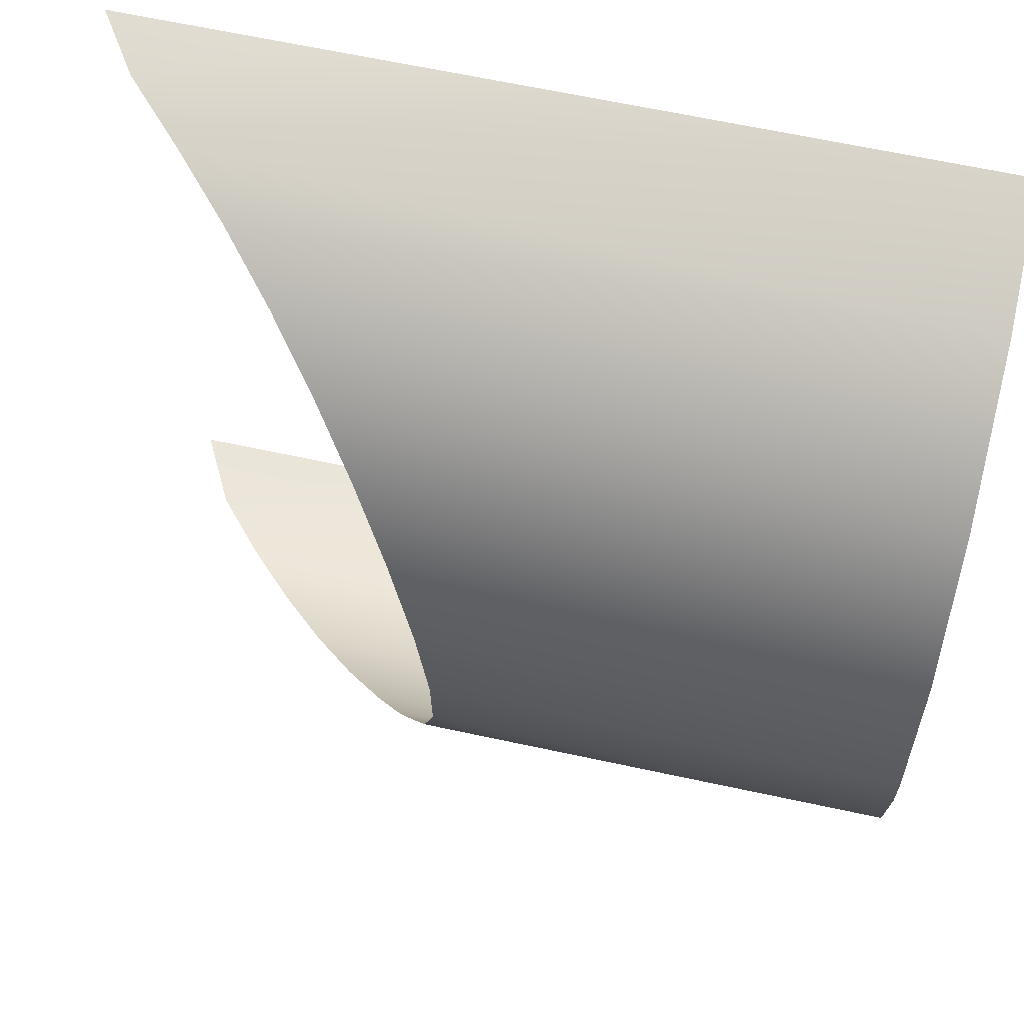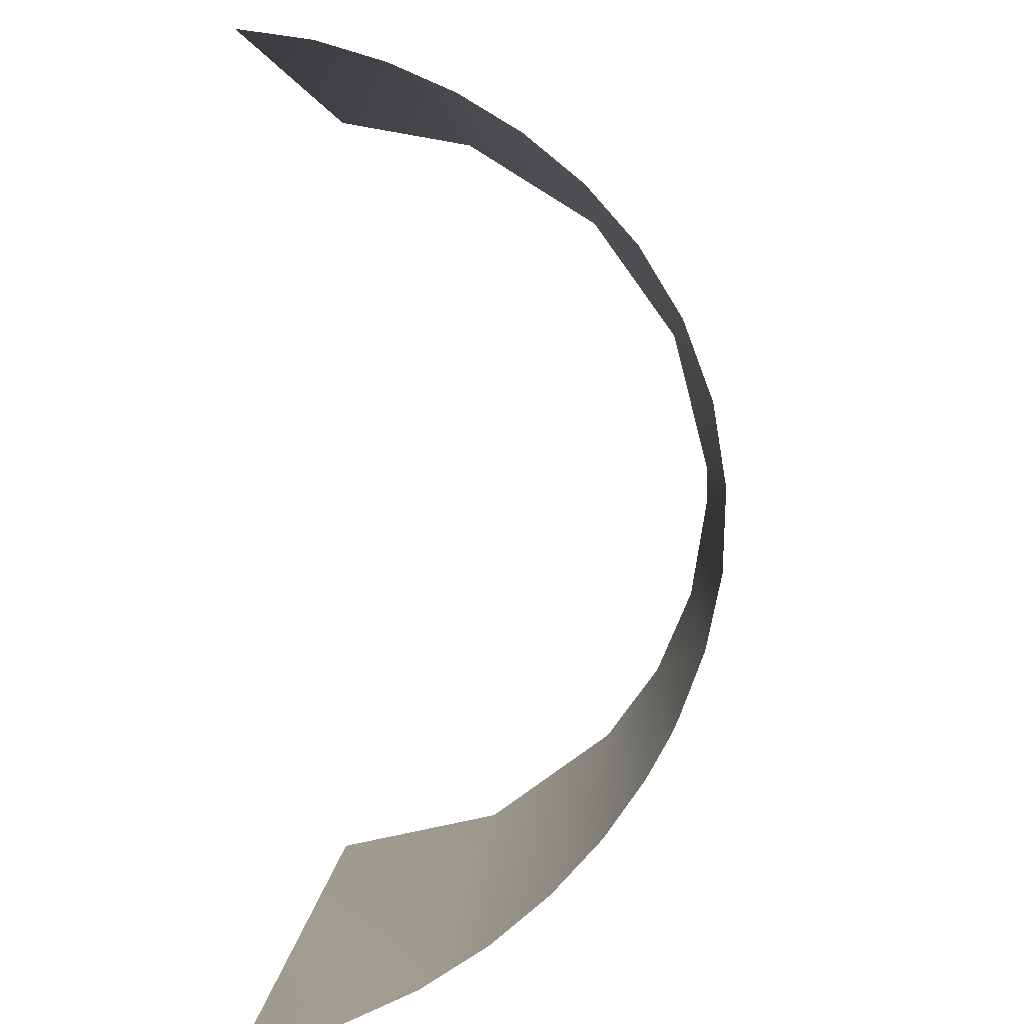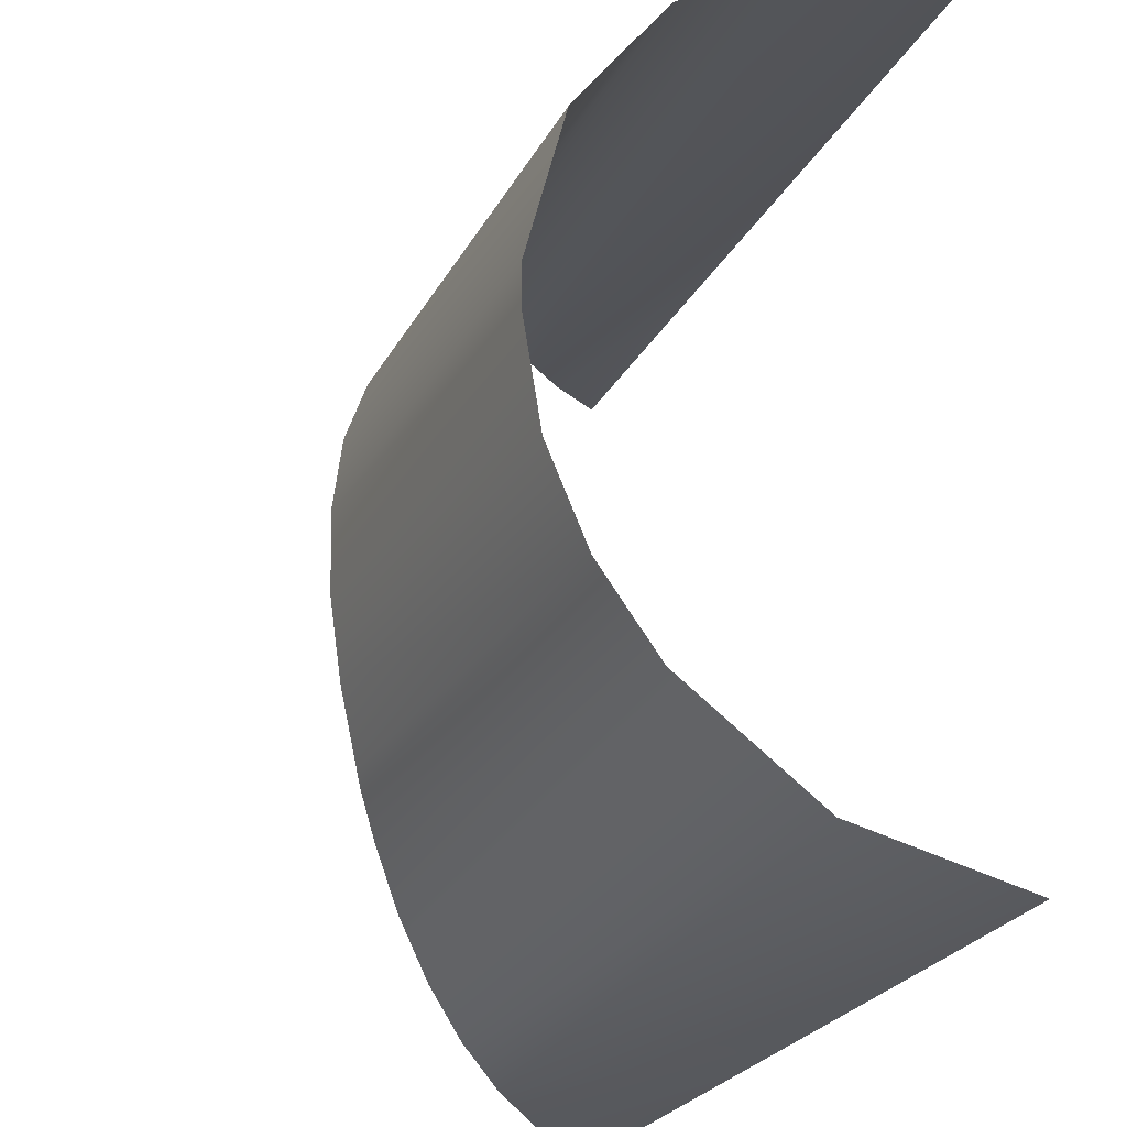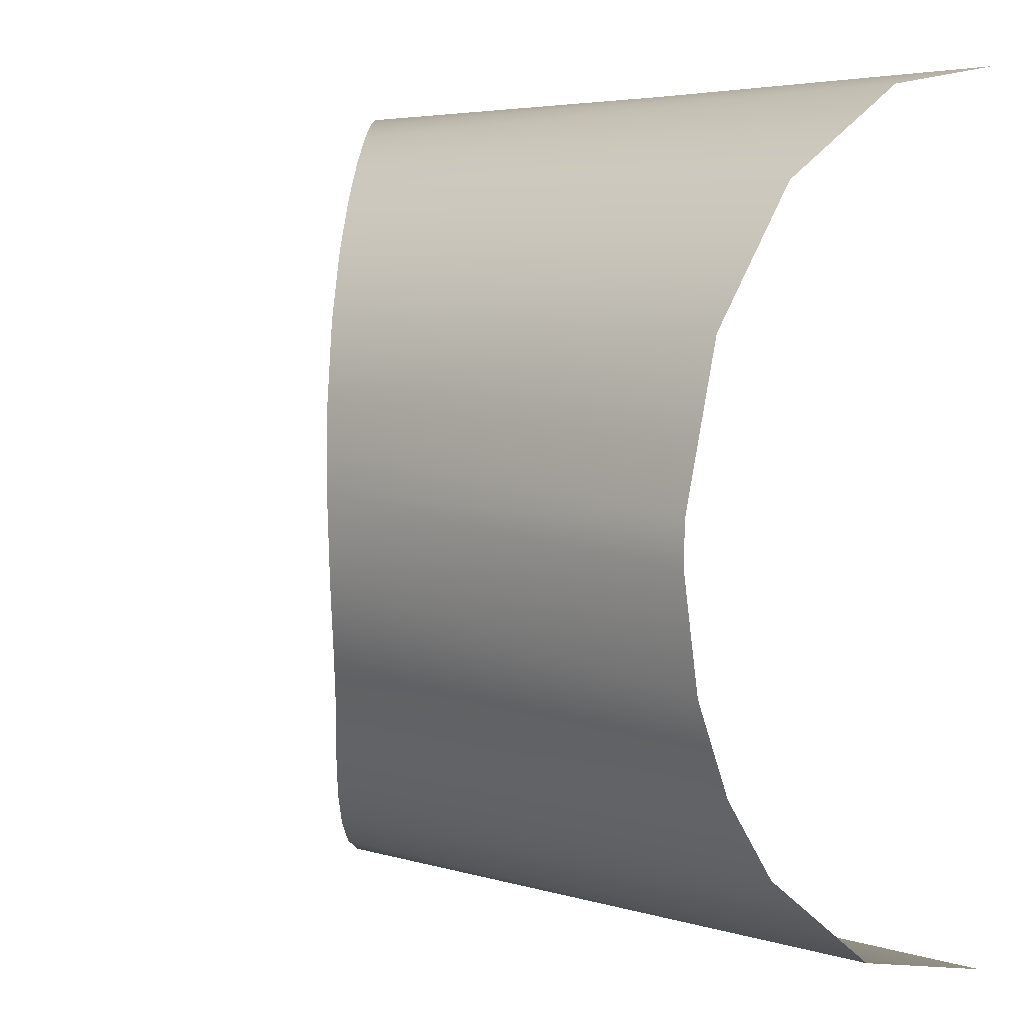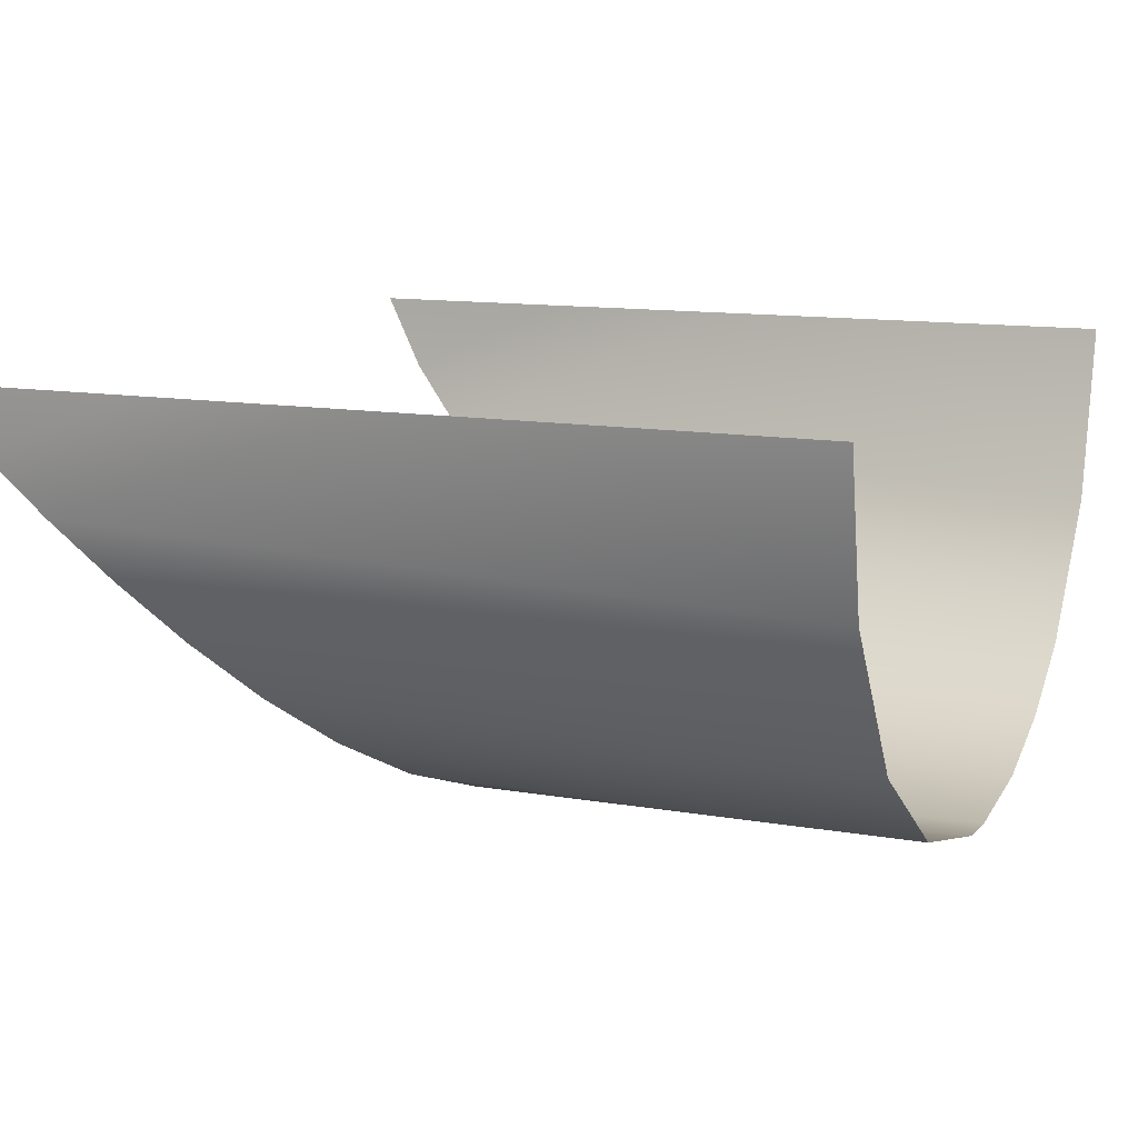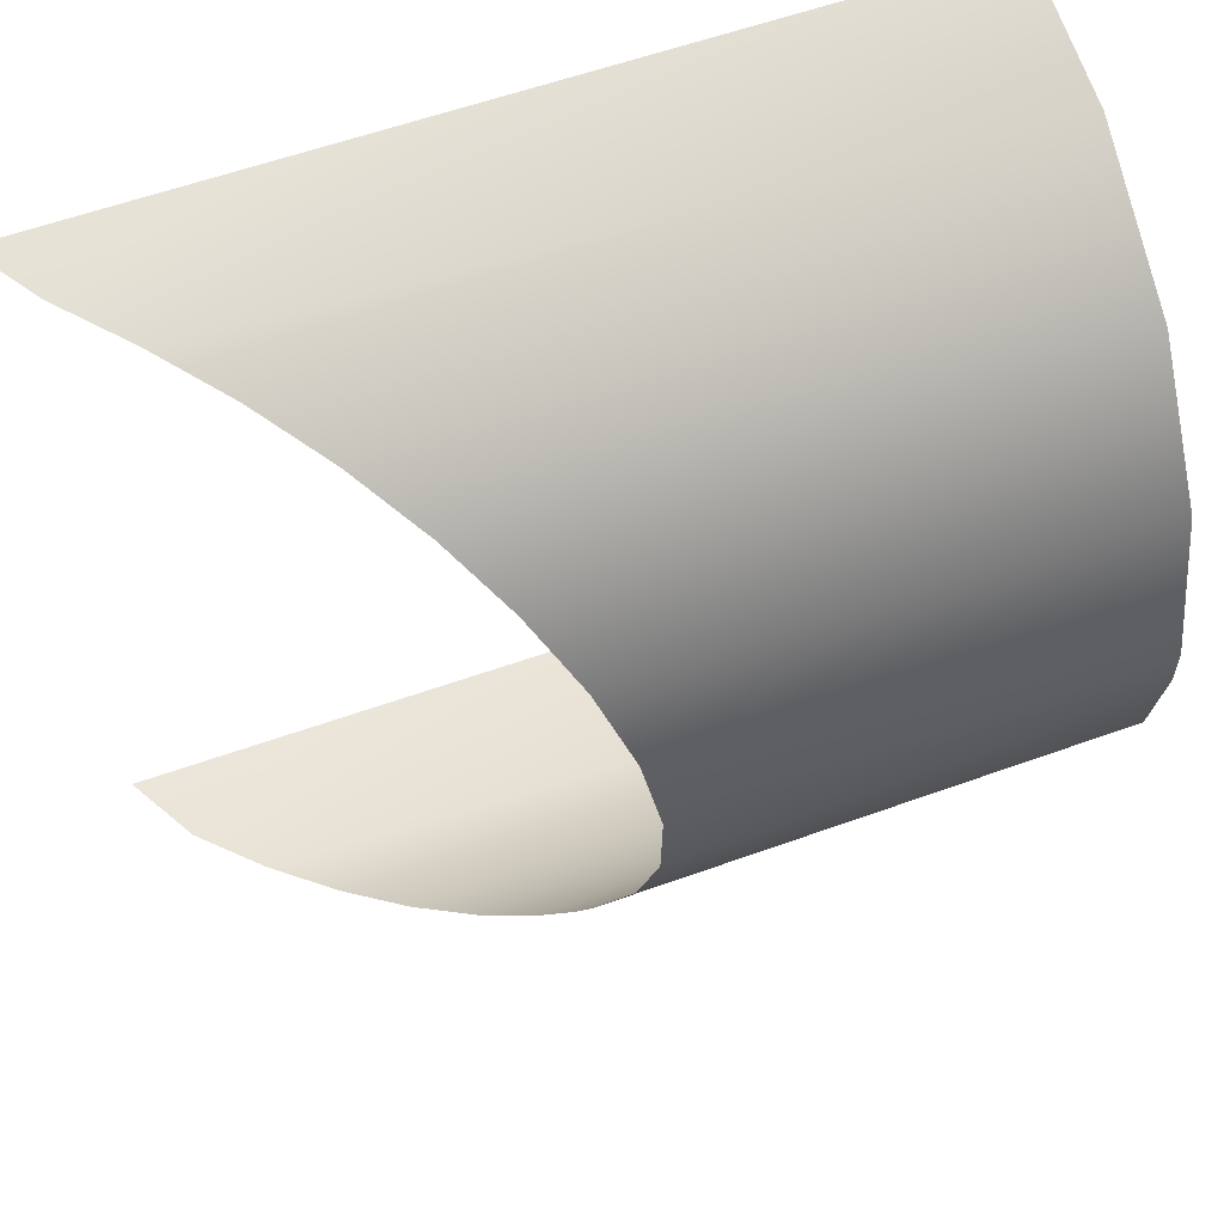
<metadata>
{"format":"obj","ext":"obj","renderer":"f3d","projection":"perspective","resolution":1024,"background":"white","views":[{"elev":64.8,"azim":12.3,"up":"+Z"},{"elev":3.8,"azim":-87.9,"up":"+Z"},{"elev":-26.2,"azim":67.0,"up":"+Z"},{"elev":4.2,"azim":45.7,"up":"+Z"},{"elev":11.7,"azim":23.8,"up":"+Y"},{"elev":59.6,"azim":-20.1,"up":"+Z"}]}
</metadata>
<code>
o Group36/mesh36/mesh36-geometry#mesh36-geometry
v 0.08129 -0.05581 -0.05597
v -0.01251 -0.07079 -0.05704
v 0.02934 -0.05581 -0.05597
v 0.001396 -0.08474 -0.06002
v -0.02261 -0.05581 -0.05597
v 0.1332 -0.05581 -0.05597
v 0.1852 -0.09239 -0.06253
v 0.1852 -0.05581 -0.05597
v 0.01516 -0.09876 -0.06513
v 0.0284 -0.1128 -0.07272
v 0.1852 -0.1284 -0.085
v 0.04098 -0.1266 -0.08332
v 0.05219 -0.1392 -0.09692
v 0.1852 -0.1514 -0.1171
v 0.06181 -0.1499 -0.1139
v 0.06897 -0.1575 -0.1338
v 0.1852 -0.161 -0.1548
v 0.07278 -0.161 -0.1548
v 0.1852 -0.1611 -0.1654
v 0.07277 -0.1602 -0.1757
v 0.1852 -0.1567 -0.1918
v 0.06896 -0.1559 -0.1942
v 0.1852 -0.1471 -0.214
v 0.06183 -0.1493 -0.21
v 0.05894 -0.1471 -0.214
v 0.05221 -0.1411 -0.2232
v 0.1852 -0.1326 -0.2334
v 0.041 -0.1312 -0.2349
v 0.02841 -0.1193 -0.2454
v 0.1852 -0.09939 -0.2573
v 0.01509 -0.1058 -0.2541
v 0.001308 -0.09105 -0.2606
v 0.1332 -0.05581 -0.2667
v 0.08129 -0.05581 -0.2667
v 0.1852 -0.05581 -0.2667
v -0.01254 -0.07489 -0.2649
v 0.02934 -0.05581 -0.2667
v -0.02261 -0.05581 -0.2667
f 1 2 3
f 3 2 1
f 1 4 2
f 2 4 1
f 3 2 5
f 5 2 3
f 6 4 1
f 1 4 6
f 6 7 4
f 4 7 6
f 8 7 6
f 6 7 8
f 4 7 9
f 9 7 4
f 7 10 9
f 9 10 7
f 7 11 10
f 10 11 7
f 10 11 12
f 12 11 10
f 11 13 12
f 12 13 11
f 14 13 11
f 11 13 14
f 14 15 13
f 13 15 14
f 14 16 15
f 15 16 14
f 17 16 14
f 14 16 17
f 17 18 16
f 16 18 17
f 19 18 17
f 17 18 19
f 19 20 18
f 18 20 19
f 21 20 19
f 19 20 21
f 21 22 20
f 20 22 21
f 23 22 21
f 21 22 23
f 23 24 22
f 22 24 23
f 23 25 24
f 24 25 23
f 23 26 25
f 25 26 23
f 27 26 23
f 23 26 27
f 27 28 26
f 26 28 27
f 29 28 27
f 27 28 29
f 30 29 27
f 27 29 30
f 30 31 29
f 29 31 30
f 32 31 30
f 30 31 32
f 33 32 30
f 30 32 33
f 34 32 33
f 33 32 34
f 33 30 35
f 35 30 33
f 34 36 32
f 32 36 34
f 37 36 34
f 34 36 37
f 38 36 37
f 37 36 38

</code>
